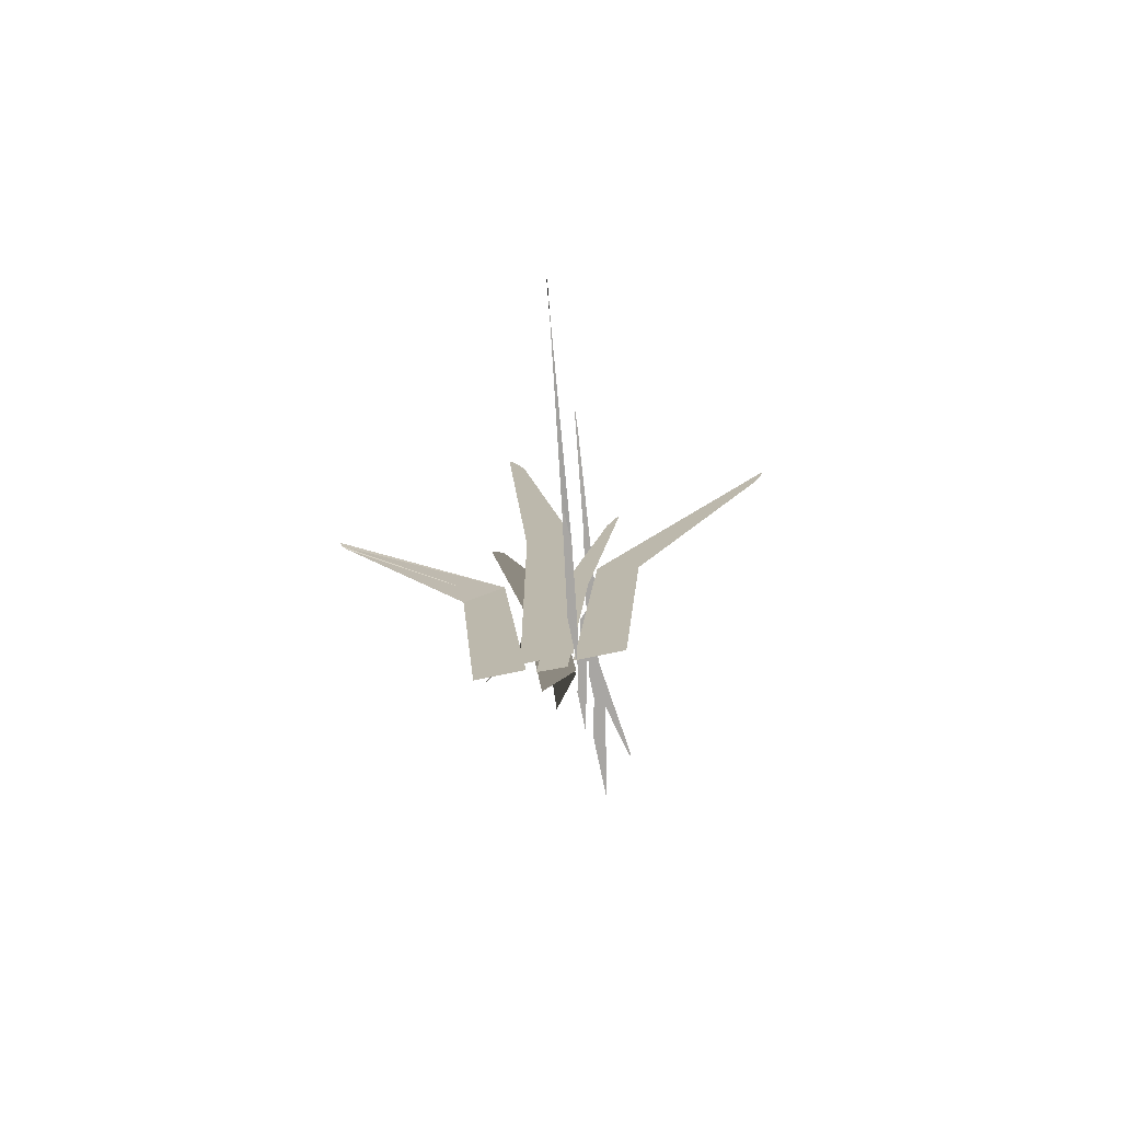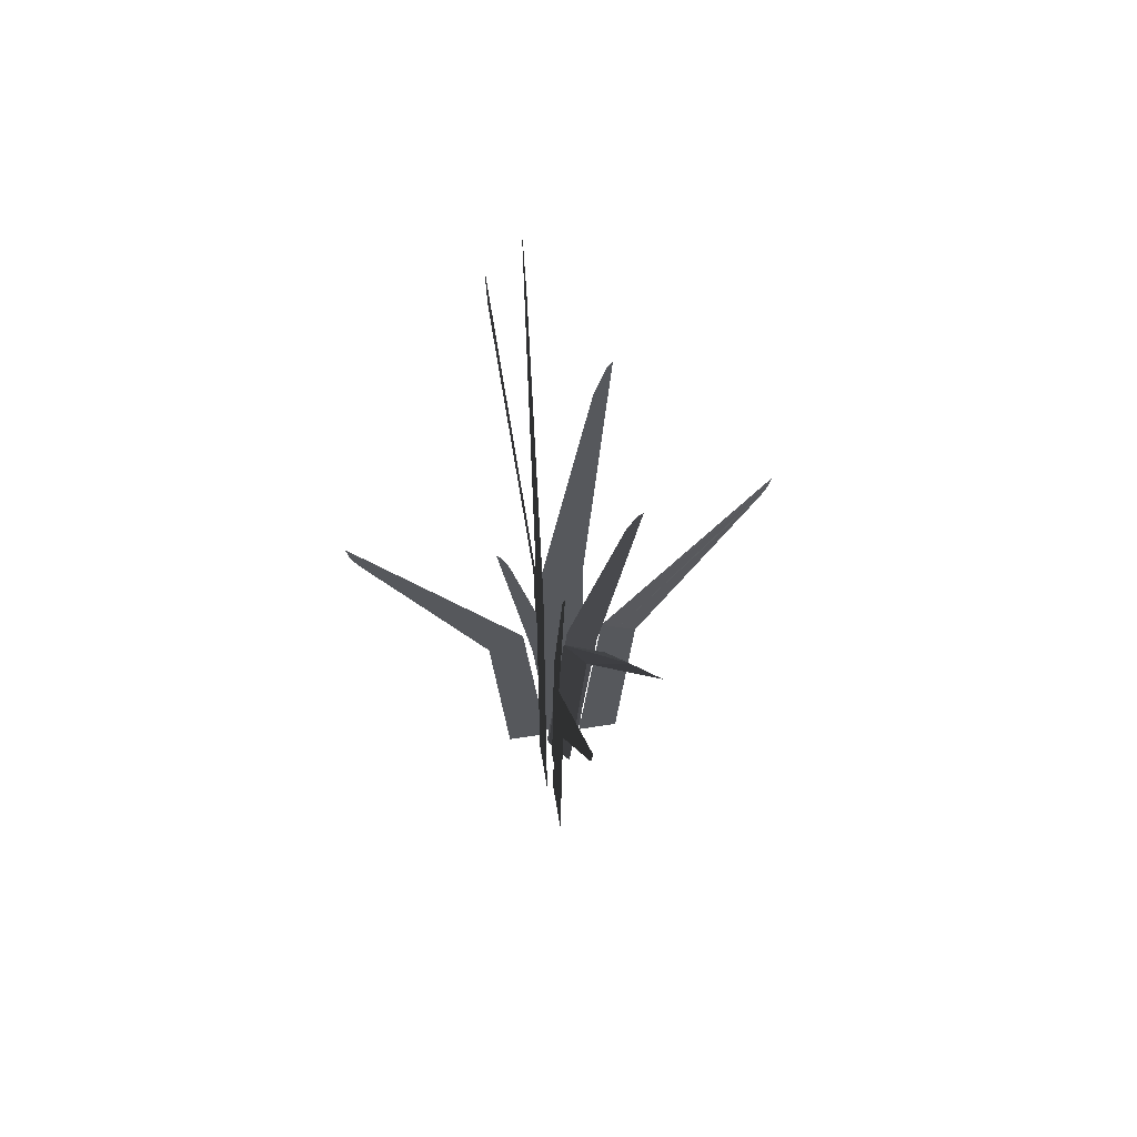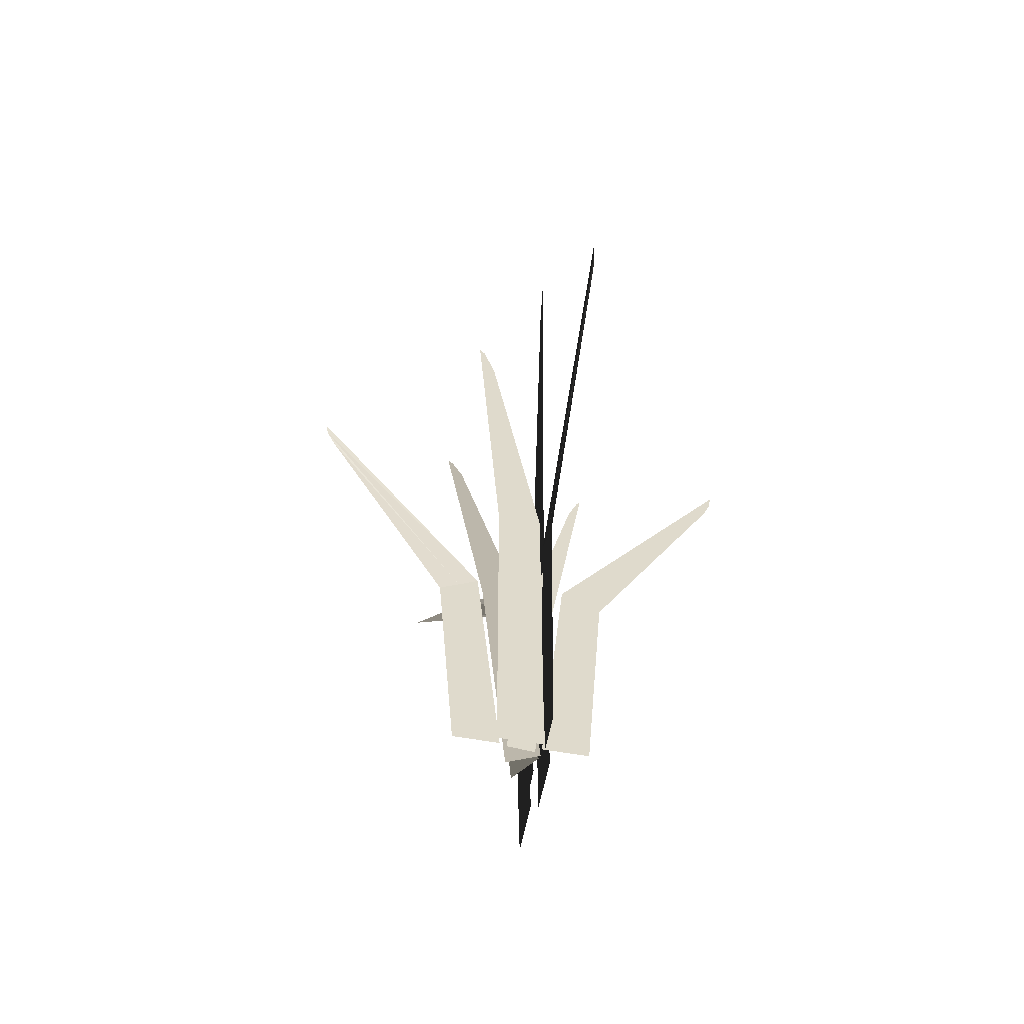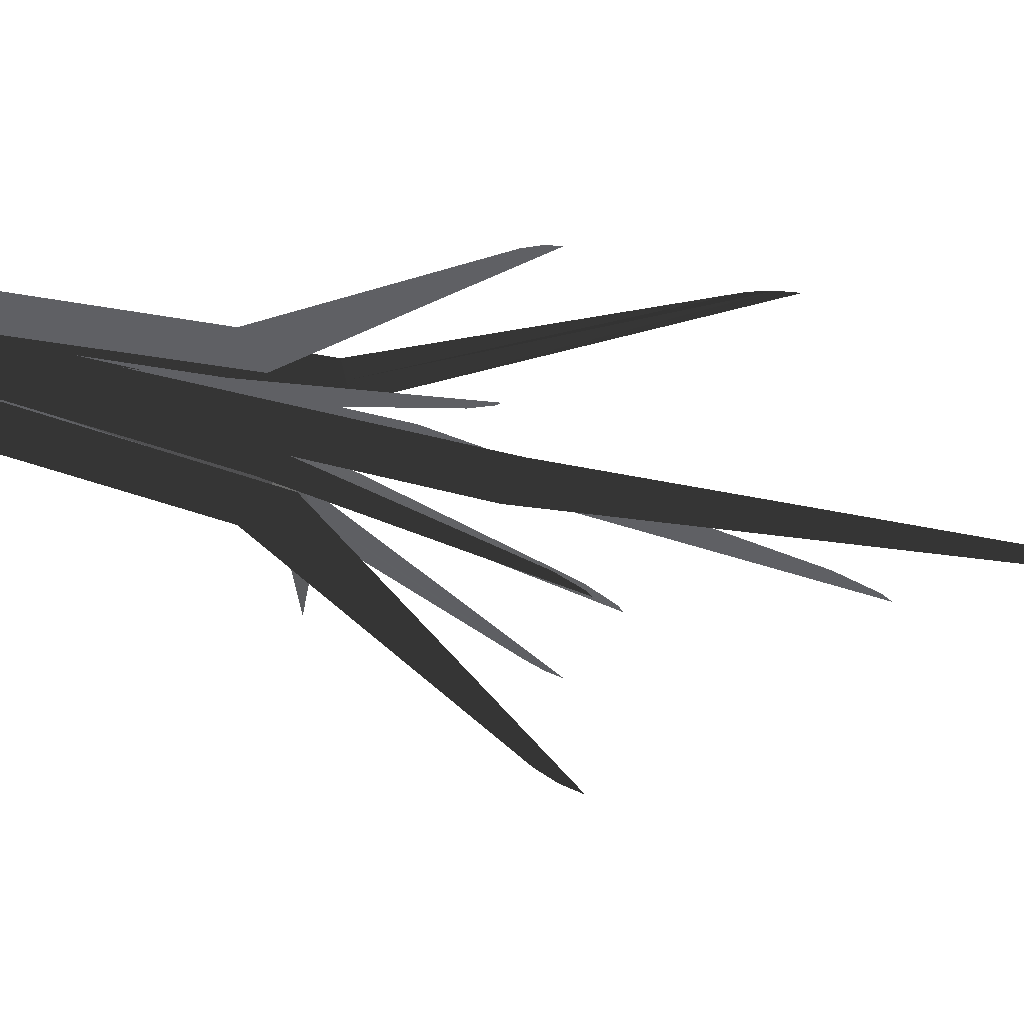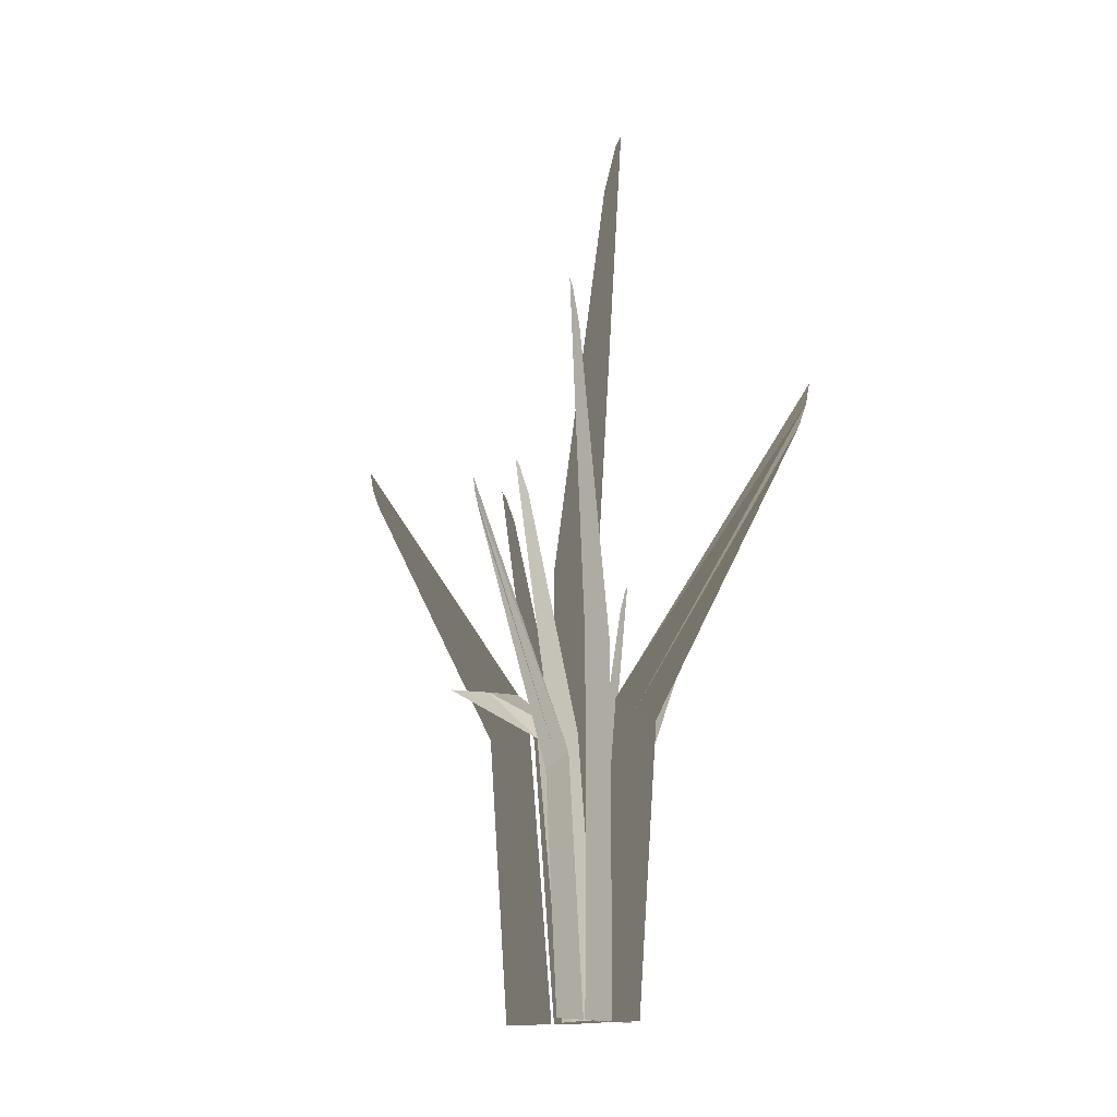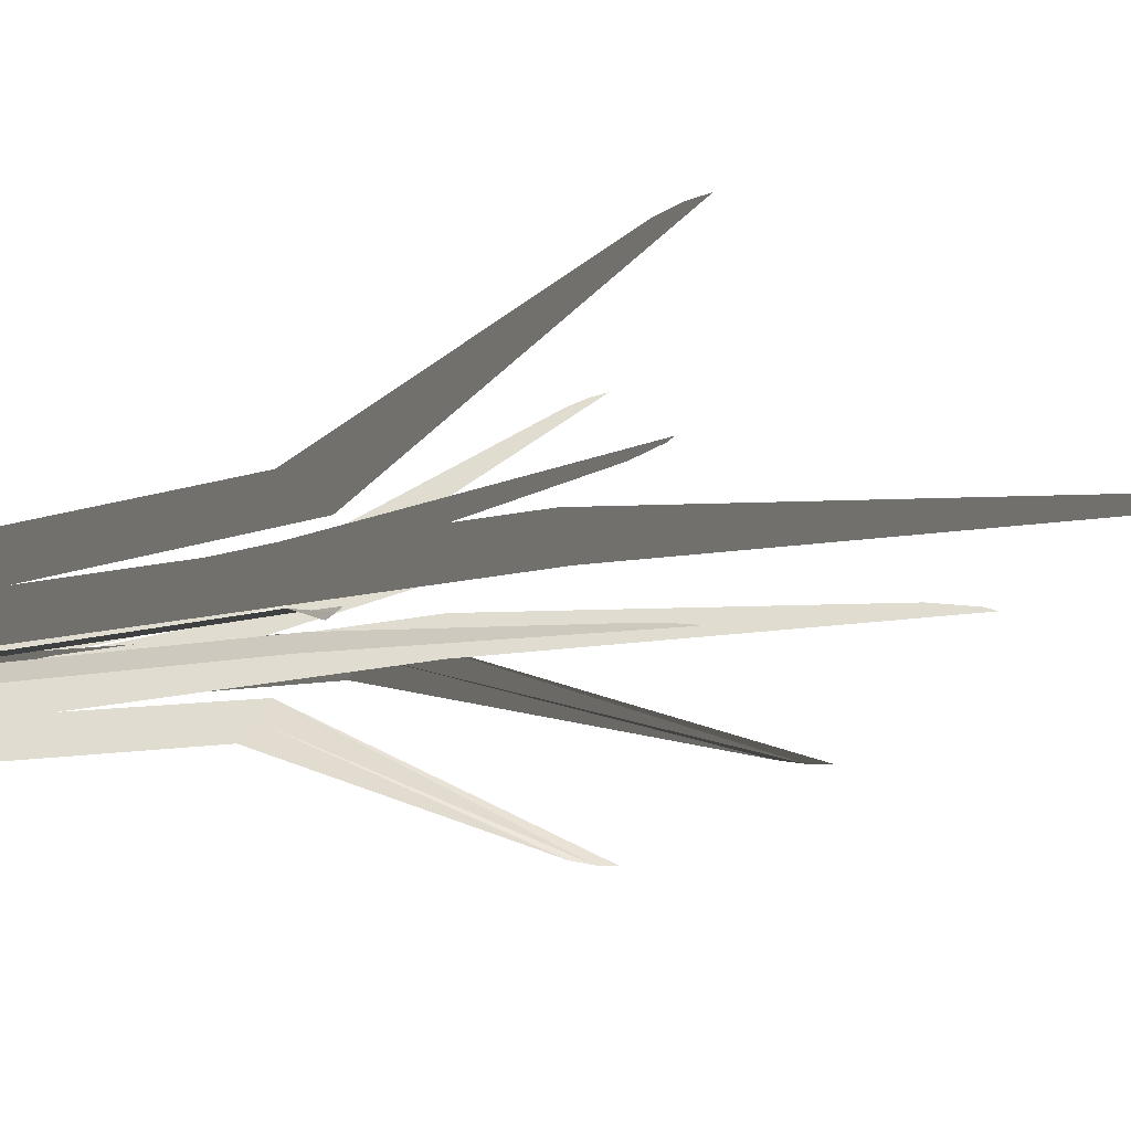
<metadata>
{"format":"obj","ext":"obj","renderer":"f3d","projection":"perspective","resolution":1024,"background":"white","views":[{"elev":-74.3,"azim":-78.2,"up":"+Y"},{"elev":60.1,"azim":80.8,"up":"+Y"},{"elev":-57.6,"azim":-100.7,"up":"+Y"},{"elev":41.5,"azim":109.0,"up":"+Z"},{"elev":-14.7,"azim":-144.6,"up":"+Y"},{"elev":-45.9,"azim":101.0,"up":"+Z"}]}
</metadata>
<code>
v  -0.0322 -0.1178 -0.1225
v  0.067 -0.1178 -0.1225
v  0.067 1.559 -0.1225
v  -0.0322 1.559 -0.1225
v  0.1661 -0.1178 -0.1225
v  0.1661 1.559 -0.1225
v  -0.0685 3.02 -0.1225
v  -0.1472 3.235 -0.1225
v  -0.1211 3.193 -0.1225
v  0.1361 -0.1191 -0.1672
v  0.0768 -0.1139 -0.1672
v  0.1645 0.8882 -0.1672
v  0.2237 0.883 -0.1672
v  0.0176 -0.1088 -0.1672
v  0.1053 0.8934 -0.1672
v  0.3219 1.754 -0.1672
v  0.3802 1.879 -0.1672
v  0.3623 1.855 -0.1672
v  0.1607 -0.1178 -0.1487
v  0.2598 -0.1178 -0.1487
v  0.4403 0.9283 -0.1487
v  0.3545 0.9779 -0.1487
v  0.2686 1.027 -0.1487
v  0.3589 -0.1178 -0.1487
v  1.014 1.935 -0.1487
v  1.058 2.081 -0.1487
v  1.044 2.01 -0.1487
v  -0.0157 -0.1178 -0.1487
v  -0.1148 -0.1178 -0.1487
v  -0.2953 0.9283 -0.1487
v  -0.2095 0.9779 -0.1487
v  -0.1236 1.027 -0.1487
v  -0.2139 -0.1178 -0.1487
v  -0.899 2.01 -0.0808
v  -0.913 2.081 -0.0808
v  -0.8687 1.935 -0.0808
v  0.0536 -0.1191 -0.2369
v  0.0083 -0.1139 -0.1988
v  0.0754 0.8882 -0.2552
v  0.1208 0.883 -0.2933
v  -0.0371 -0.1088 -0.1608
v  0.03 0.8934 -0.2171
v  0.227 1.04 -0.4421
v  0.3133 1.04 -0.5539
v  0.1623 1.036 -0.3564
v  -0.009 -0.1191 -0.2677
v  -0.0293 -0.1139 -0.212
v  0.0007 0.8882 -0.2944
v  0.021 0.883 -0.35
v  -0.0495 -0.1088 -0.1563
v  -0.0196 0.8934 -0.2387
v  0.0545 1.754 -0.4423
v  0.0745 1.879 -0.497
v  0.0684 1.855 -0.4803
v  -0.1035 -0.1153 -0.3131
v  -0.1035 -0.1153 -0.2338
v  -0.1035 1.226 -0.2338
v  -0.1035 1.226 -0.3131
v  -0.1035 -0.1153 -0.1545
v  -0.1035 1.226 -0.1545
v  -0.1035 2.395 -0.3422
v  -0.1035 2.567 -0.4051
v  -0.1035 2.533 -0.3842
v  -0.0678 -0.1163 -0.1785
v  -0.0678 -0.1122 -0.2259
v  -0.0678 0.6895 -0.1557
v  -0.0678 0.6854 -0.1083
v  -0.0678 -0.108 -0.2733
v  -0.0678 0.6937 -0.2031
v  -0.0678 1.383 -0.0298
v  -0.0678 1.482 0.0168
v  -0.0678 1.463 0.0025
v  -0.0826 -0.1153 -0.1588
v  -0.0826 -0.1153 -0.0795
v  -0.0826 0.7217 0.0649
v  -0.0826 0.7613 -0.0038
v  -0.0826 0.801 -0.0724
v  -0.0826 -0.1153 -0.0002
v  -0.0826 1.527 0.5236
v  -0.0826 1.644 0.5591
v  -0.0826 1.587 0.5479
v  -0.0826 -0.1153 -0.2999
v  -0.0826 -0.1153 -0.3792
v  -0.0826 0.7217 -0.5236
v  -0.0826 0.7613 -0.4549
v  -0.0826 0.801 -0.3863
v  -0.0826 -0.1153 -0.4585
v  -0.1368 1.587 -1.006
v  -0.1368 1.644 -1.018
v  -0.1368 1.527 -0.9823
g Grass_Iteration_1
f 1 2 3
f 3 4 1
f 2 5 6
f 6 3 2
f 4 3 7
f 7 8 4
f 3 6 7
f 7 9 8
f 10 11 12
f 12 13 10
f 12 14 15
f 14 12 11
f 13 12 16
f 16 17 13
f 12 15 16
f 16 18 17
f 19 20 21
f 22 23 19
f 20 24 21
f 21 22 19
f 23 22 25
f 25 26 23
f 22 21 25
f 25 27 26
f 28 29 30
f 31 32 28
f 29 33 30
f 30 31 28
f 32 31 34
f 34 35 32
f 31 30 36
f 36 34 31
f 37 38 39
f 39 40 37
f 39 41 42
f 41 39 38
f 40 39 43
f 43 44 40
f 42 45 43
f 43 39 42
f 46 47 48
f 48 49 46
f 48 50 51
f 50 48 47
f 49 48 52
f 52 53 49
f 48 51 52
f 52 54 53
f 55 56 57
f 57 58 55
f 57 59 60
f 59 57 56
f 58 57 61
f 61 62 58
f 57 60 61
f 61 63 62
f 64 65 66
f 66 67 64
f 66 68 69
f 68 66 65
f 67 66 70
f 70 71 67
f 66 69 70
f 70 72 71
f 73 74 75
f 76 77 73
f 74 78 75
f 75 76 73
f 77 76 79
f 79 80 77
f 76 75 79
f 79 81 80
f 82 83 84
f 85 86 82
f 83 87 84
f 84 85 82
f 86 85 88
f 88 89 86
f 85 84 90
f 90 88 85

</code>
